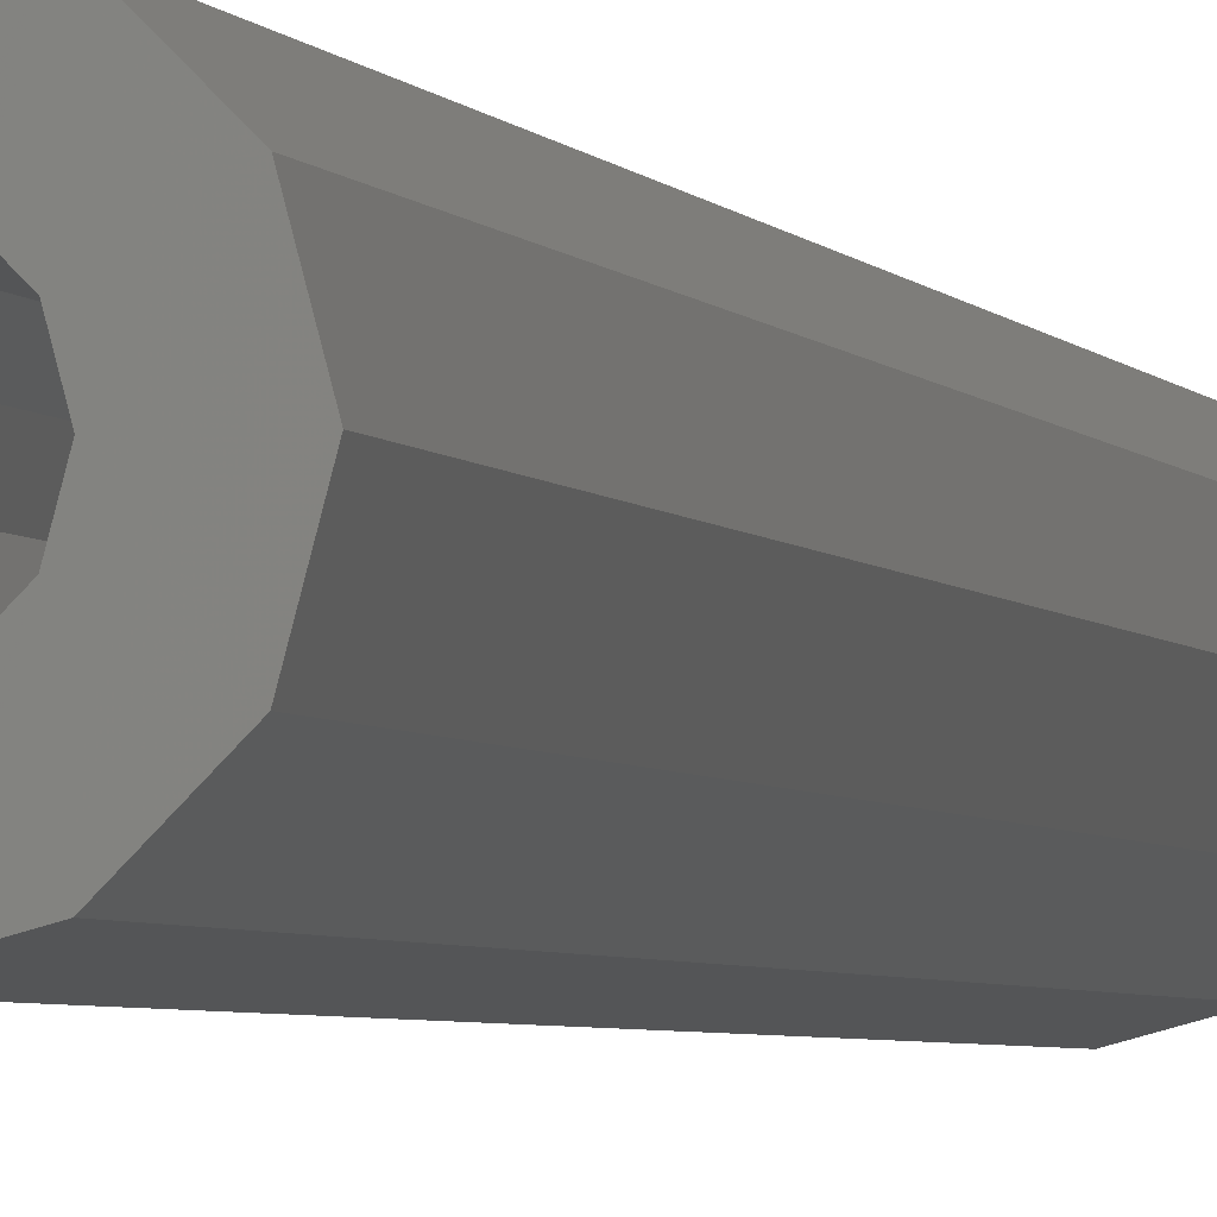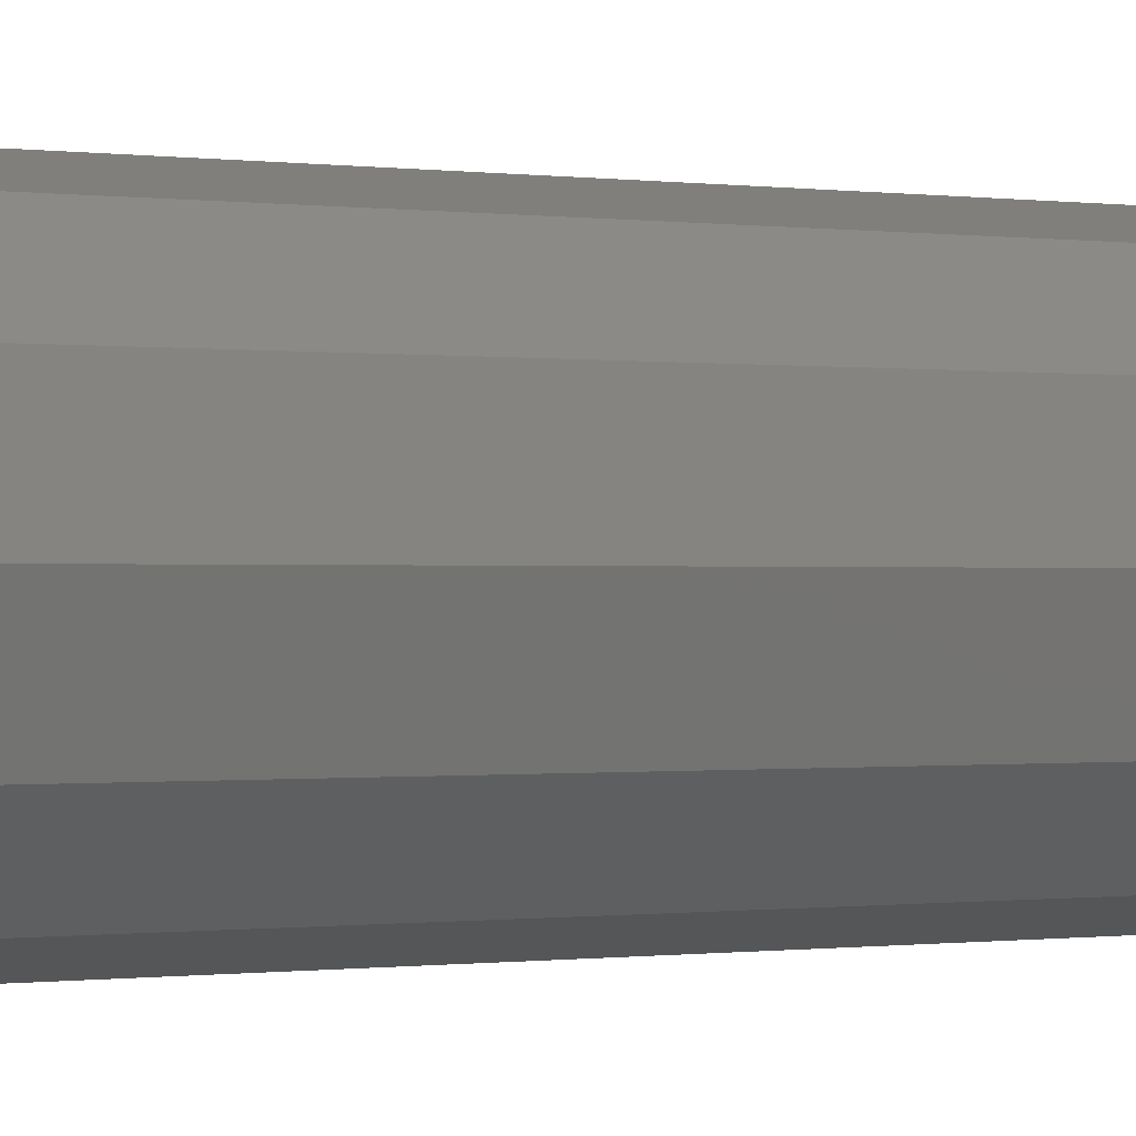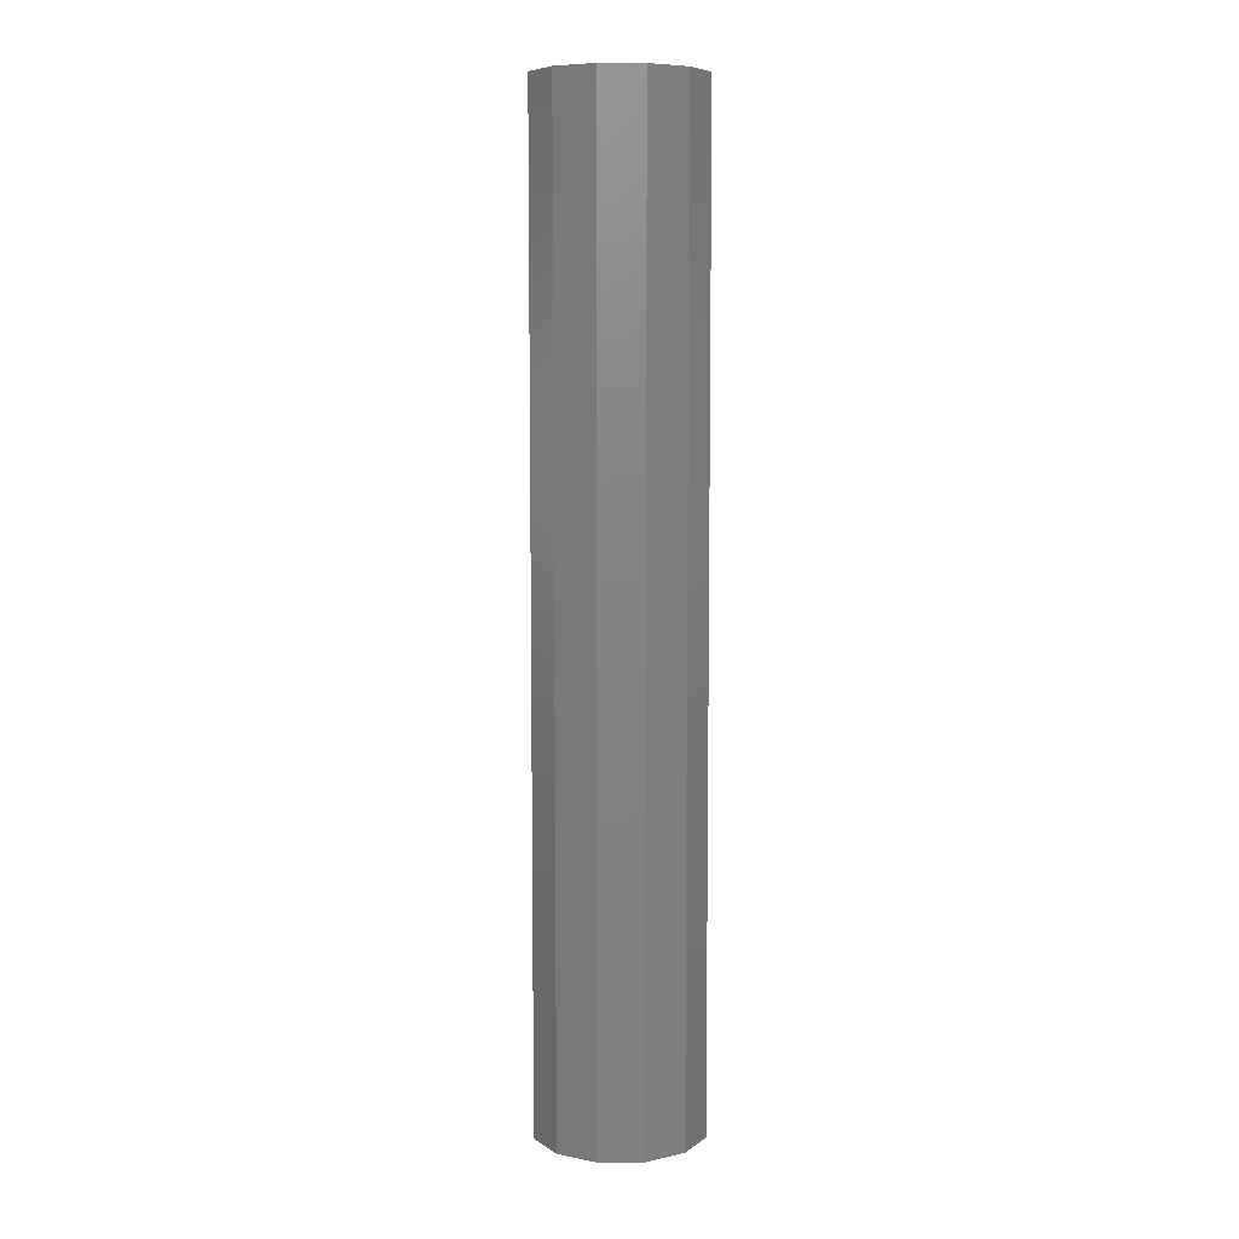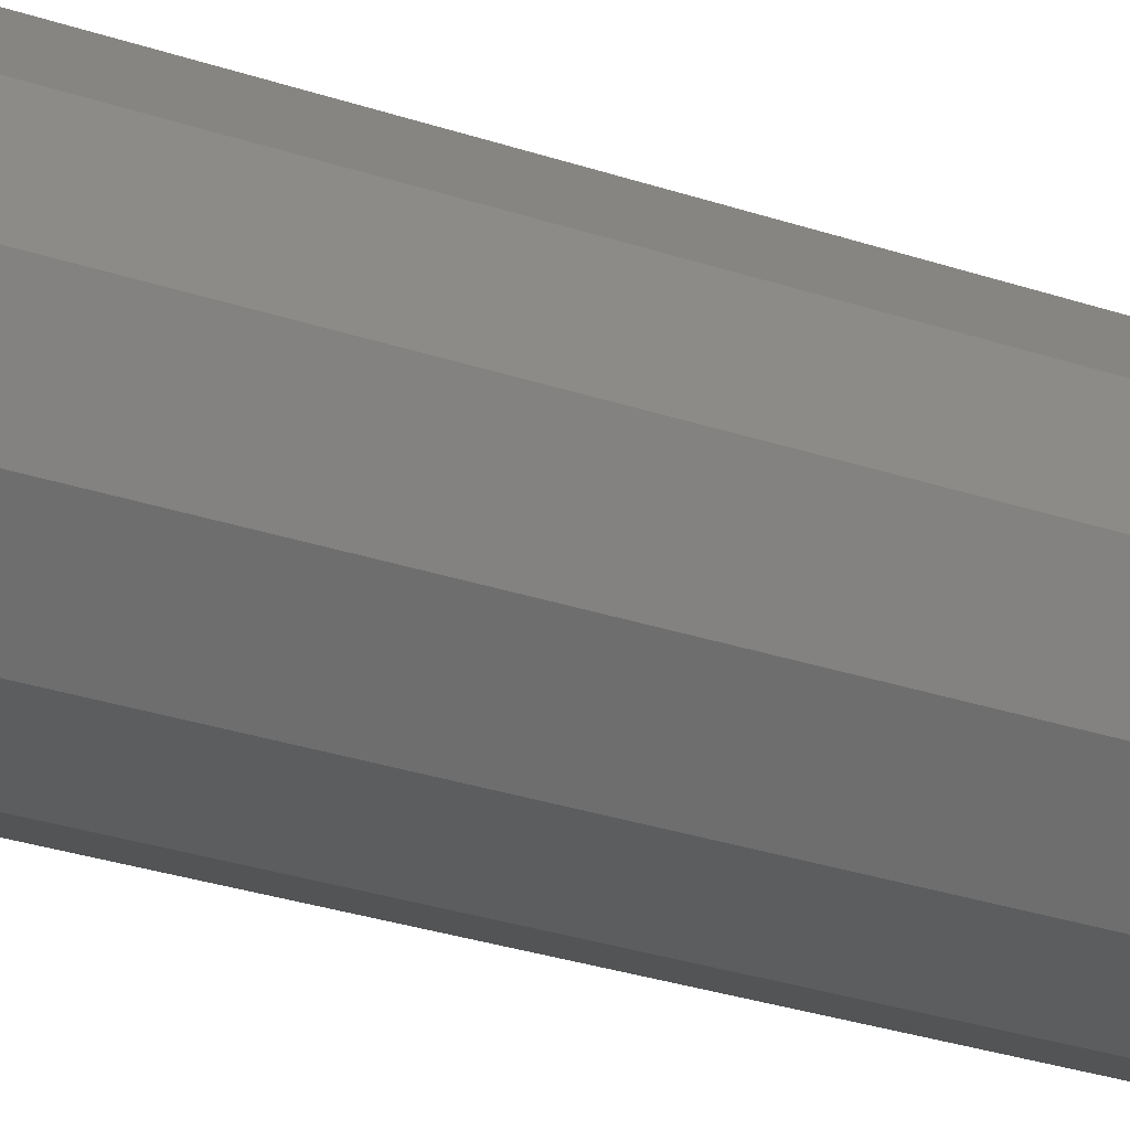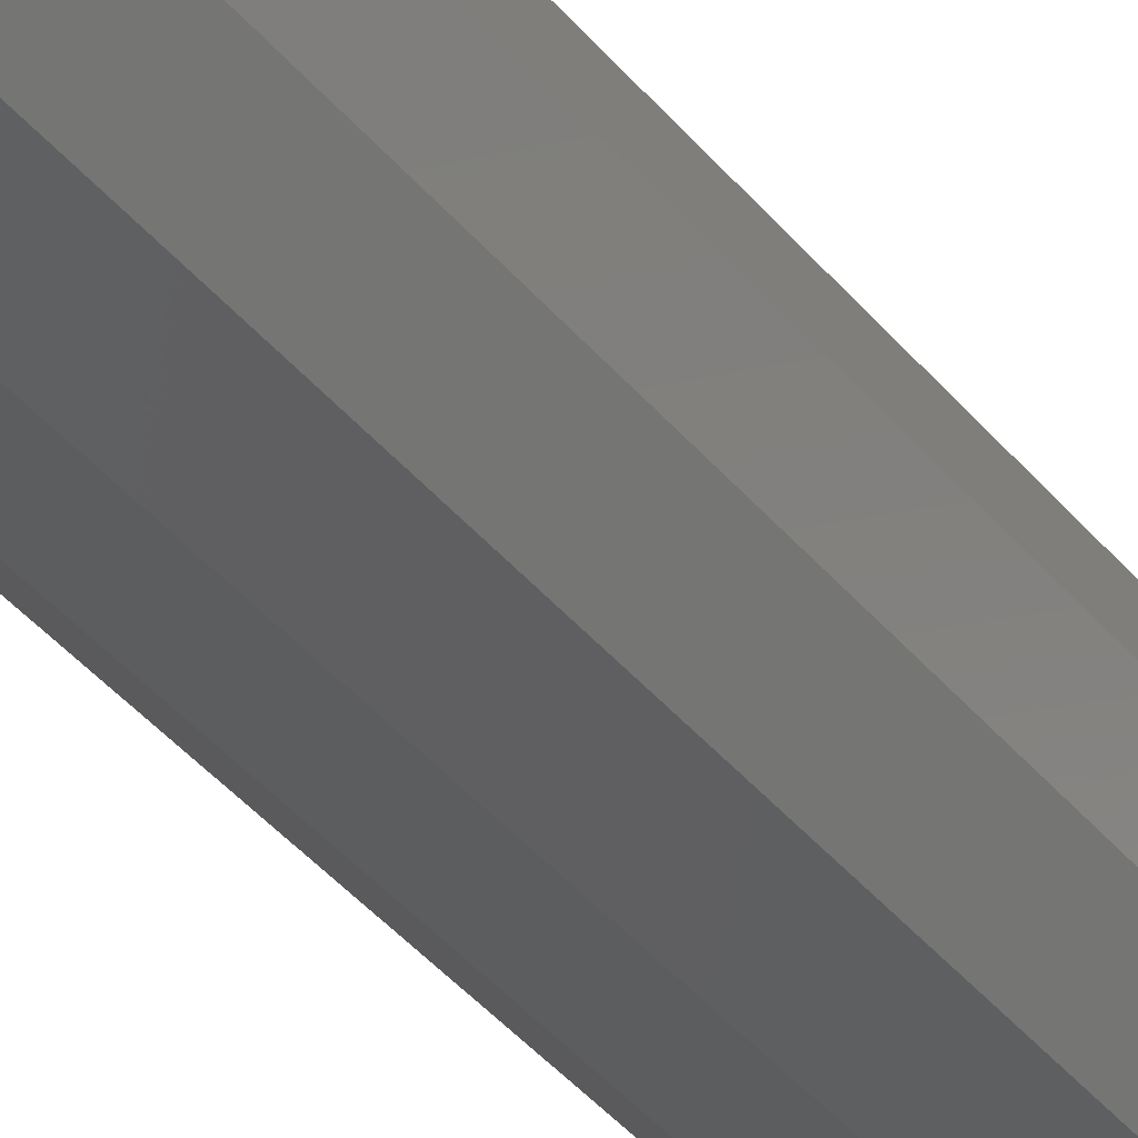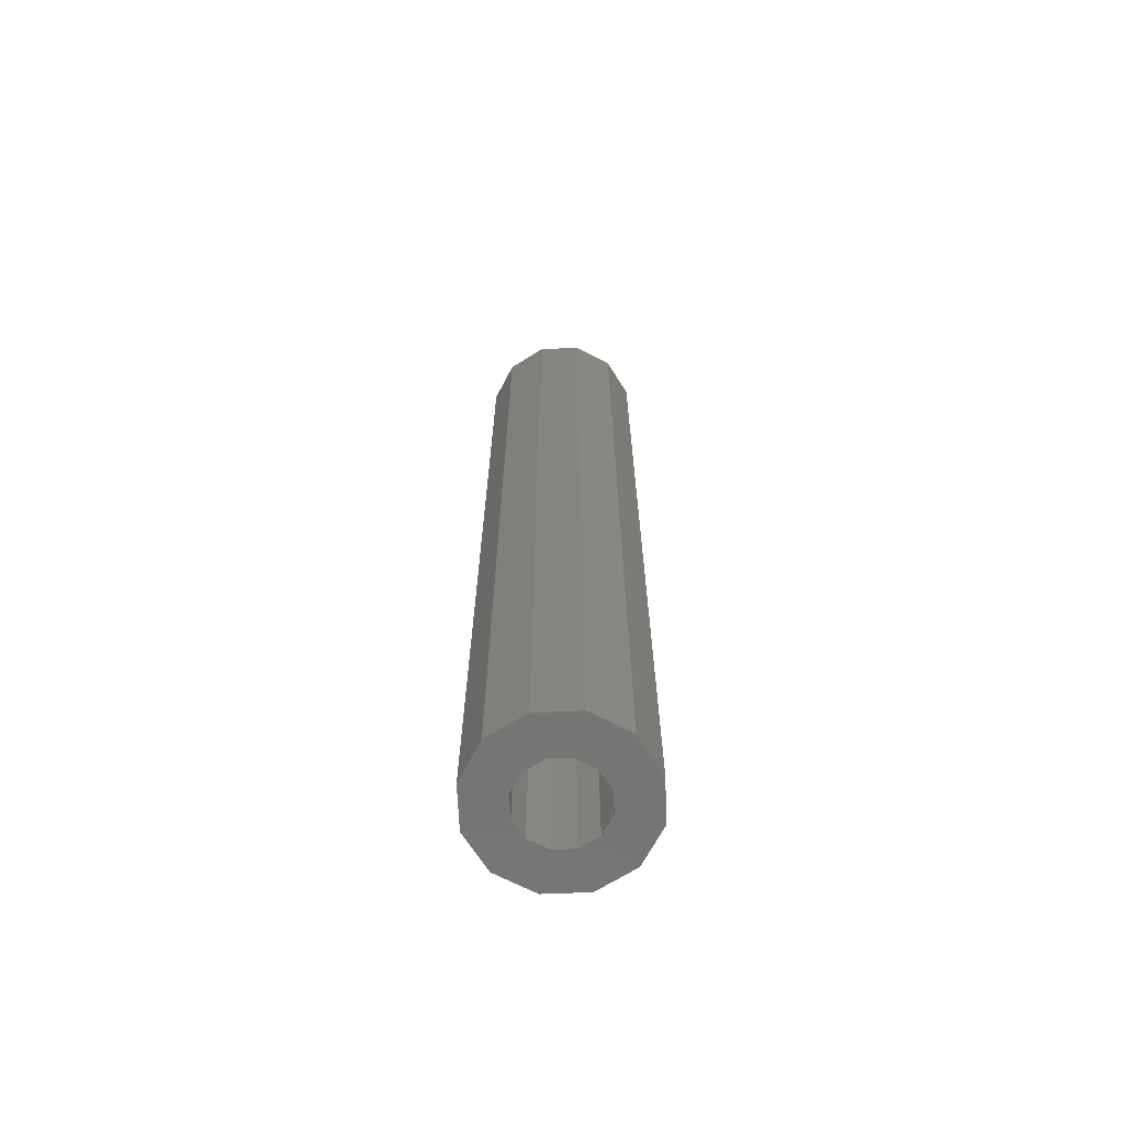
<metadata>
{"format":"stl","ext":"stl","renderer":"f3d","projection":"perspective","resolution":1024,"background":"white","views":[{"elev":-3.1,"azim":-165.7,"up":"+Y"},{"elev":-0.2,"azim":-137.2,"up":"+Y"},{"elev":7.5,"azim":-16.2,"up":"+Z"},{"elev":-20.6,"azim":-124.8,"up":"+Y"},{"elev":-39.0,"azim":-145.6,"up":"+Y"},{"elev":-67.3,"azim":167.3,"up":"+Z"}]}
</metadata>
<code>
# stl→obj: 48 verts, 96 faces
v 0.00075 -0.001299 -0.0175
v 0.0015 -0.002598 -0.0175
v -4.249e-19 -0.0015 -0.0175
v -3.216e-18 -0.003 -0.0175
v -0.00075 -0.001299 -0.0175
v -0.0015 -0.002598 -0.0175
v -0.001299 -0.00075 -0.0175
v -0.002598 -0.0015 -0.0175
v -0.0015 0 -0.0175
v -0.003 1.7e-18 -0.0175
v -0.001299 0.00075 -0.0175
v -0.002598 0.0015 -0.0175
v -0.00075 0.001299 -0.0175
v -0.0015 0.002598 -0.0175
v 1.608e-18 0.0015 -0.0175
v 8.498e-19 0.003 -0.0175
v 0.00075 0.001299 -0.0175
v 0.0015 0.002598 -0.0175
v 0.001299 0.00075 -0.0175
v 0.002598 0.0015 -0.0175
v 0.0015 -8.498e-19 -0.0175
v 0.003 -7.348e-19 -0.0175
v 0.001299 -0.00075 -0.0175
v 0.002598 -0.0015 -0.0175
v -0.0015 3.674e-19 0.0175
v -0.001299 -0.00075 0.0175
v -0.00075 -0.001299 0.0175
v -4.249e-19 -0.0015 0.0175
v 0.00075 -0.001299 0.0175
v 0.001299 -0.00075 0.0175
v 0.0015 -8.498e-19 0.0175
v 0.001299 0.00075 0.0175
v 0.00075 0.001299 0.0175
v 1.608e-18 0.0015 0.0175
v -0.00075 0.001299 0.0175
v -0.001299 0.00075 0.0175
v 0.003 0 0.0175
v 0.002598 0.0015 0.0175
v 0.0015 0.002598 0.0175
v 8.498e-19 0.003 0.0175
v -0.0015 0.002598 0.0175
v -0.002598 0.0015 0.0175
v -0.003 1.7e-18 0.0175
v -0.002598 -0.0015 0.0175
v -0.0015 -0.002598 0.0175
v -3.216e-18 -0.003 0.0175
v 0.0015 -0.002598 0.0175
v 0.002598 -0.0015 0.0175
f 1 2 3
f 2 4 3
f 3 4 5
f 4 6 5
f 5 6 7
f 6 8 7
f 7 8 9
f 8 10 9
f 9 10 11
f 10 12 11
f 11 12 13
f 12 14 13
f 13 14 15
f 14 16 15
f 15 16 17
f 16 18 17
f 17 18 19
f 18 20 19
f 19 20 21
f 20 22 21
f 21 22 23
f 22 24 23
f 23 24 1
f 24 2 1
f 9 25 7
f 25 26 7
f 7 26 5
f 26 27 5
f 5 27 3
f 27 28 3
f 3 28 1
f 28 29 1
f 1 29 23
f 29 30 23
f 23 30 21
f 30 31 21
f 21 31 19
f 31 32 19
f 19 32 17
f 32 33 17
f 17 33 15
f 33 34 15
f 15 34 13
f 34 35 13
f 13 35 11
f 35 36 11
f 11 36 9
f 36 25 9
f 37 20 38
f 20 18 38
f 38 18 39
f 18 16 39
f 39 16 40
f 16 14 40
f 40 14 41
f 14 12 41
f 41 12 42
f 12 10 42
f 42 10 43
f 10 8 43
f 43 8 44
f 8 6 44
f 44 6 45
f 6 4 45
f 45 4 46
f 4 2 46
f 46 2 47
f 2 24 47
f 47 24 48
f 24 22 48
f 48 22 37
f 22 20 37
f 26 44 27
f 44 45 27
f 27 45 28
f 45 46 28
f 28 46 29
f 46 47 29
f 29 47 30
f 47 48 30
f 30 48 31
f 48 37 31
f 31 37 32
f 37 38 32
f 32 38 33
f 38 39 33
f 33 39 34
f 39 40 34
f 34 40 35
f 40 41 35
f 35 41 36
f 41 42 36
f 36 42 25
f 42 43 25
f 25 43 26
f 43 44 26

</code>
